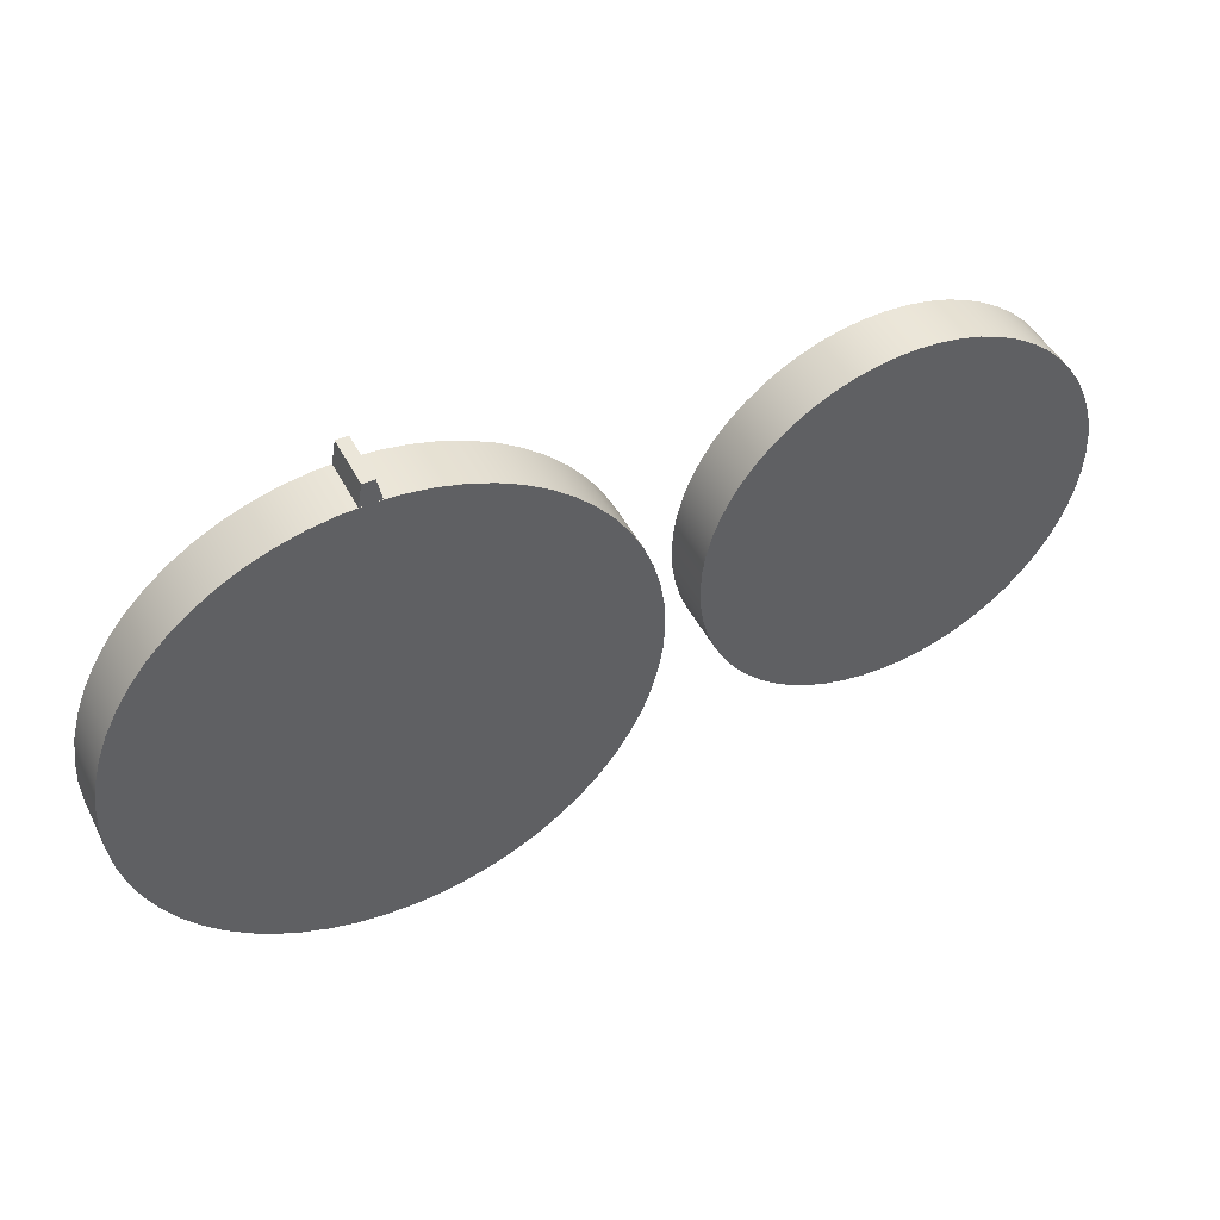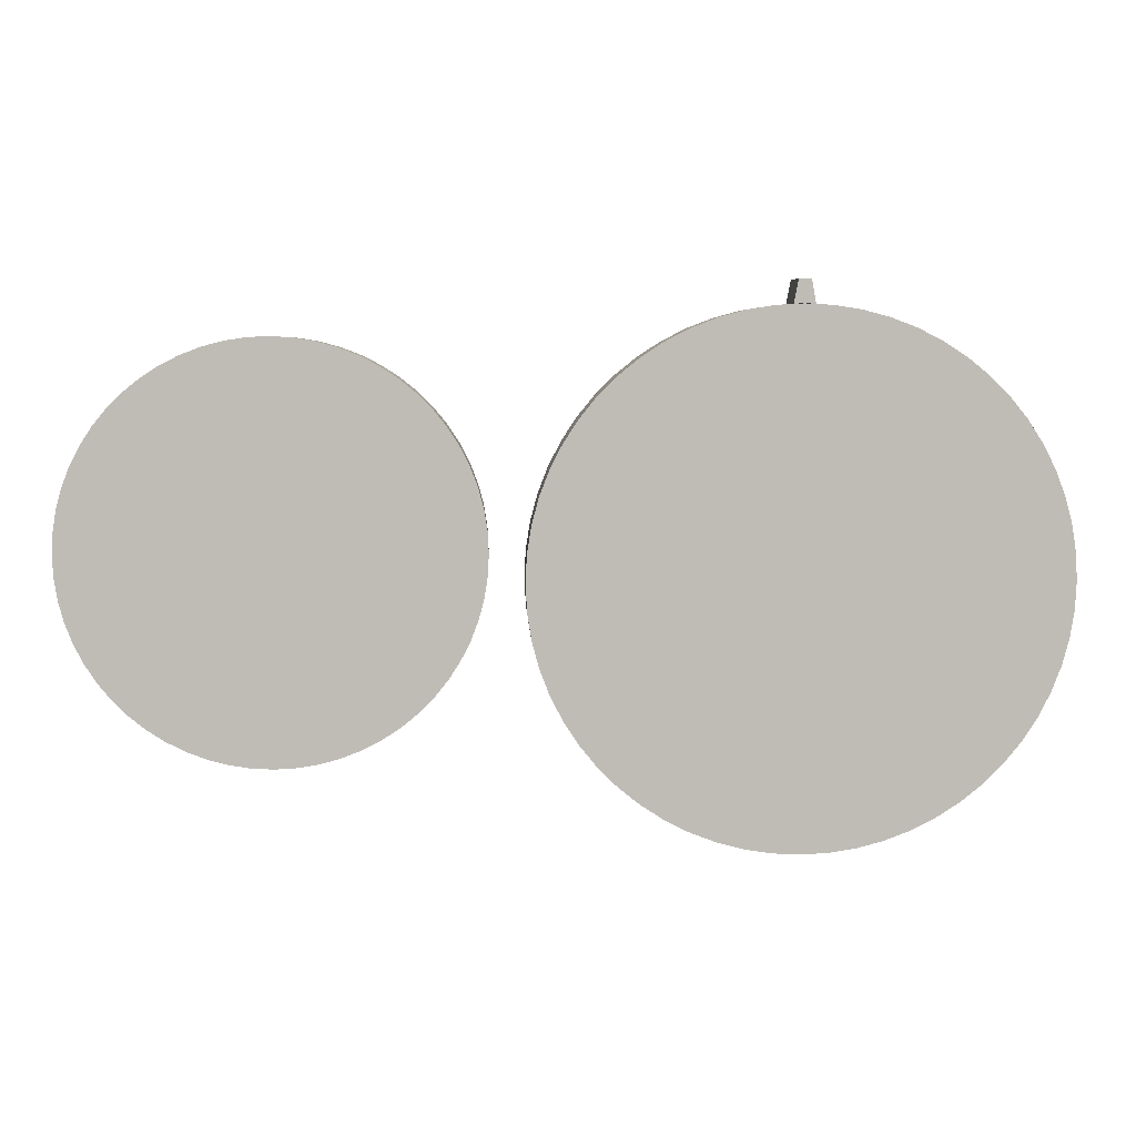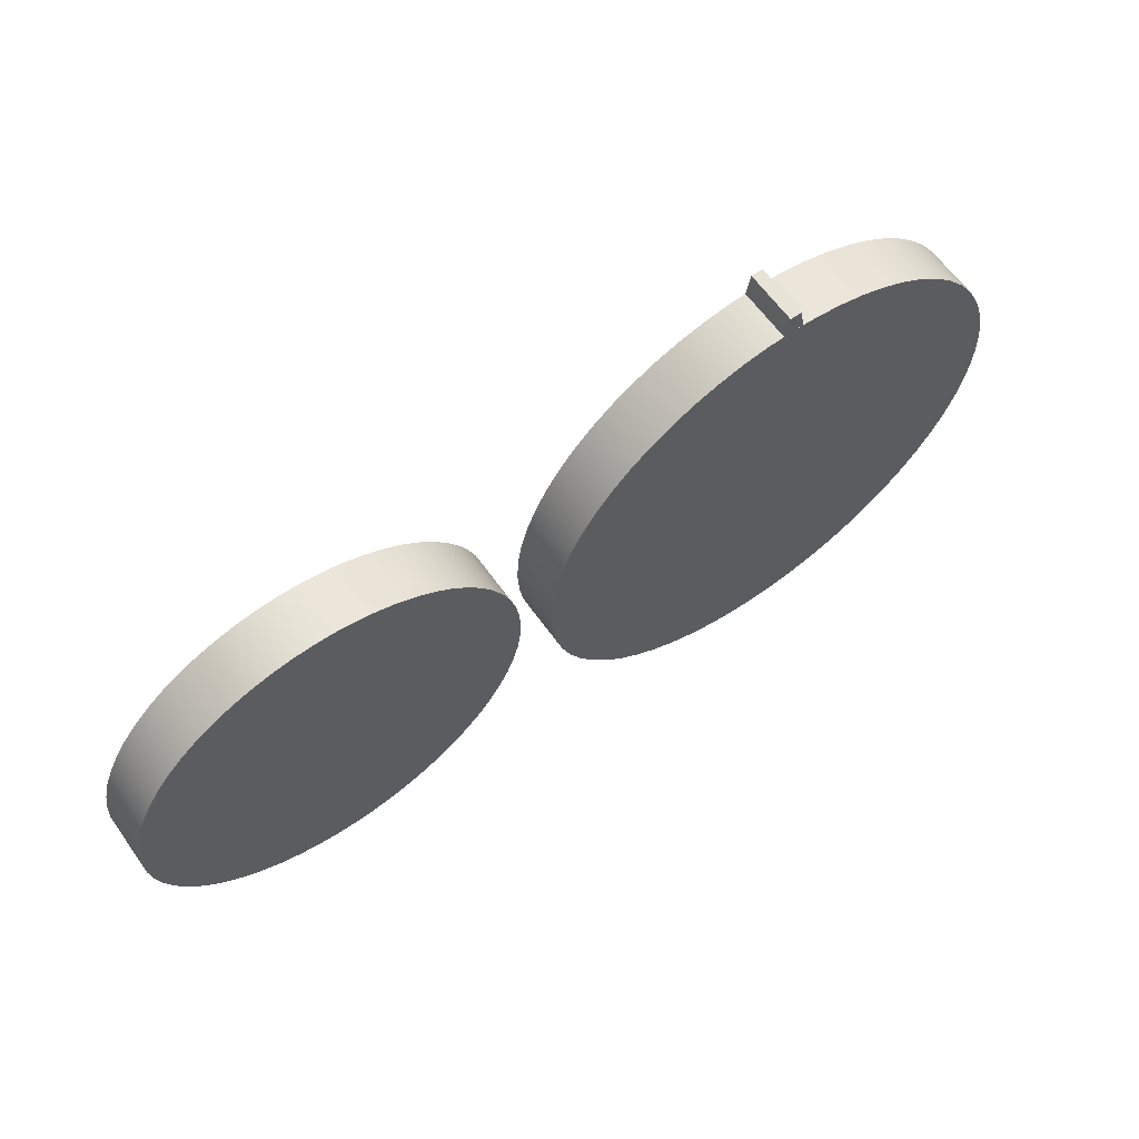
<metadata>
{"format":"obj","ext":"obj","renderer":"f3d","projection":"perspective","resolution":1024,"background":"white","views":[{"elev":46.7,"azim":-26.1,"up":"+Y"},{"elev":5.5,"azim":177.8,"up":"+Y"},{"elev":62.6,"azim":144.6,"up":"+Y"}]}
</metadata>
<code>
v -9.717 2.5 1
v -9.691 2.993 1
v -9.614 3.481 1
v -9.486 3.958 1
v -9.309 4.419 1
v -9.085 4.858 1
v -8.816 5.273 1
v -8.505 5.656 1
v -8.156 6.005 1
v -7.773 6.316 1
v -7.358 6.585 1
v -6.919 6.809 1
v -6.458 6.986 1
v -5.981 7.114 1
v -5.493 7.191 1
v -5 7.217 1
v -4.507 7.191 1
v -4.019 7.114 1
v -3.542 6.986 1
v -3.081 6.809 1
v -2.642 6.585 1
v -2.227 6.316 1
v -1.844 6.005 1
v -1.495 5.656 1
v -1.184 5.273 1
v -0.915 4.858 1
v -0.6908 4.419 1
v -0.5139 3.958 1
v -0.3861 3.481 1
v -0.3088 2.993 1
v -0.283 2.5 1
v -0.3088 2.007 1
v -0.3861 1.519 1
v -0.5139 1.042 1
v -0.6908 0.5814 1
v -0.915 0.1415 1
v -1.184 -0.2726 1
v -1.495 -0.6563 1
v -1.844 -1.005 1
v -2.227 -1.316 1
v -2.642 -1.585 1
v -3.081 -1.809 1
v -3.542 -1.986 1
v -4.019 -2.114 1
v -4.507 -2.191 1
v -5 -2.217 1
v -5.493 -2.191 1
v -5.981 -2.114 1
v -6.458 -1.986 1
v -6.919 -1.809 1
v -7.358 -1.585 1
v -7.773 -1.316 1
v -8.156 -1.005 1
v -8.505 -0.6563 1
v -8.816 -0.2726 1
v -9.085 0.1415 1
v -9.309 0.5814 1
v -9.486 1.042 1
v -9.614 1.519 1
v -9.691 2.007 1
v -9.717 2.5 0
v -9.691 2.007 0
v -9.614 1.519 0
v -9.486 1.042 0
v -9.309 0.5814 0
v -9.085 0.1415 0
v -8.816 -0.2726 0
v -8.505 -0.6563 0
v -8.156 -1.005 0
v -7.773 -1.316 0
v -7.358 -1.585 0
v -6.919 -1.809 0
v -6.458 -1.986 0
v -5.981 -2.114 0
v -5.493 -2.191 0
v -5 -2.217 0
v -4.507 -2.191 0
v -4.019 -2.114 0
v -3.542 -1.986 0
v -3.081 -1.809 0
v -2.642 -1.585 0
v -2.227 -1.316 0
v -1.844 -1.005 0
v -1.495 -0.6563 0
v -1.184 -0.2726 0
v -0.915 0.1415 0
v -0.6908 0.5814 0
v -0.5139 1.042 0
v -0.3861 1.519 0
v -0.3088 2.007 0
v -0.283 2.5 0
v -0.3088 2.993 0
v -0.3861 3.481 0
v -0.5139 3.958 0
v -0.6908 4.419 0
v -0.915 4.858 0
v -1.184 5.273 0
v -1.495 5.656 0
v -1.844 6.005 0
v -2.227 6.316 0
v -2.642 6.585 0
v -3.081 6.809 0
v -3.542 6.986 0
v -4.019 7.114 0
v -4.507 7.191 0
v -5 7.217 0
v -5.493 7.191 0
v -5.981 7.114 0
v -6.458 6.986 0
v -6.919 6.809 0
v -7.358 6.585 0
v -7.773 6.316 0
v -8.156 6.005 0
v -8.505 5.656 0
v -8.816 5.273 0
v -9.085 4.858 0
v -9.309 4.419 0
v -9.486 3.958 0
v -9.614 3.481 0
v -9.691 2.993 0
v -9.717 2.5 0
v -9.717 2.5 1
v -9.717 2.5 1
v -9.691 2.007 1
v -9.614 1.519 1
v -9.486 1.042 1
v -9.309 0.5814 1
v -9.085 0.1415 1
v -8.816 -0.2726 1
v -8.505 -0.6563 1
v -8.156 -1.005 1
v -7.773 -1.316 1
v -7.358 -1.585 1
v -6.919 -1.809 1
v -6.458 -1.986 1
v -5.981 -2.114 1
v -5.493 -2.191 1
v -5 -2.217 1
v -4.507 -2.191 1
v -4.019 -2.114 1
v -3.542 -1.986 1
v -3.081 -1.809 1
v -2.642 -1.585 1
v -2.227 -1.316 1
v -1.844 -1.005 1
v -1.495 -0.6563 1
v -1.184 -0.2726 1
v -0.915 0.1415 1
v -0.6908 0.5814 1
v -0.5139 1.042 1
v -0.3861 1.519 1
v -0.3088 2.007 1
v -0.283 2.5 1
v -0.3088 2.993 1
v -0.3861 3.481 1
v -0.5139 3.958 1
v -0.6908 4.419 1
v -0.915 4.858 1
v -1.184 5.273 1
v -1.495 5.656 1
v -1.844 6.005 1
v -2.227 6.316 1
v -2.642 6.585 1
v -3.081 6.809 1
v -3.542 6.986 1
v -4.019 7.114 1
v -4.507 7.191 1
v -5 7.217 1
v -5.493 7.191 1
v -5.981 7.114 1
v -6.458 6.986 1
v -6.919 6.809 1
v -7.358 6.585 1
v -7.773 6.316 1
v -8.156 6.005 1
v -8.505 5.656 1
v -8.816 5.273 1
v -9.085 4.858 1
v -9.309 4.419 1
v -9.486 3.958 1
v -9.614 3.481 1
v -9.691 2.993 1
v -9.717 2.5 0
v -9.691 2.993 0
v -9.614 3.481 0
v -9.486 3.958 0
v -9.309 4.419 0
v -9.085 4.858 0
v -8.816 5.273 0
v -8.505 5.656 0
v -8.156 6.005 0
v -7.773 6.316 0
v -7.358 6.585 0
v -6.919 6.809 0
v -6.458 6.986 0
v -5.981 7.114 0
v -5.493 7.191 0
v -5 7.217 0
v -4.507 7.191 0
v -4.019 7.114 0
v -3.542 6.986 0
v -3.081 6.809 0
v -2.642 6.585 0
v -2.227 6.316 0
v -1.844 6.005 0
v -1.495 5.656 0
v -1.184 5.273 0
v -0.915 4.858 0
v -0.6908 4.419 0
v -0.5139 3.958 0
v -0.3861 3.481 0
v -0.3088 2.993 0
v -0.283 2.5 0
v -0.3088 2.007 0
v -0.3861 1.519 0
v -0.5139 1.042 0
v -0.6908 0.5814 0
v -0.915 0.1415 0
v -1.184 -0.2726 0
v -1.495 -0.6563 0
v -1.844 -1.005 0
v -2.227 -1.316 0
v -2.642 -1.585 0
v -3.081 -1.809 0
v -3.542 -1.986 0
v -4.019 -2.114 0
v -4.507 -2.191 0
v -5 -2.217 0
v -5.493 -2.191 0
v -5.981 -2.114 0
v -6.458 -1.986 0
v -6.919 -1.809 0
v -7.358 -1.585 0
v -7.773 -1.316 0
v -8.156 -1.005 0
v -8.505 -0.6563 0
v -8.816 -0.2726 0
v -9.085 0.1415 0
v -9.309 0.5814 0
v -9.486 1.042 0
v -9.614 1.519 0
v -9.691 2.007 0
v -5.187 7.213 1
v -5.111 7.637 1
v -5.111 7.637 0
v -5.187 7.213 0
v -4.807 7.213 1
v -4.934 7.217 1
v -5.061 7.217 1
v -5.187 7.213 1
v -5.187 7.213 0
v -5.061 7.217 0
v -4.934 7.217 0
v -4.807 7.213 0
v -4.89 7.637 1
v -4.807 7.213 1
v -4.807 7.213 0
v -4.89 7.637 0
v -5.111 7.637 1
v -4.89 7.637 1
v -4.89 7.637 0
v -5.111 7.637 0
v -4.89 7.637 1
v -5.111 7.637 1
v -5.187 7.213 1
v -5.061 7.217 1
v -4.934 7.217 1
v -4.807 7.213 1
v -5.111 7.637 0
v -4.89 7.637 0
v -4.807 7.213 0
v -4.934 7.217 0
v -5.061 7.217 0
v -5.187 7.213 0
v 0.3324 3 1
v 0.3525 3.383 1
v 0.4126 3.763 1
v 0.5119 4.133 1
v 0.6495 4.492 1
v 0.8238 4.834 1
v 1.033 5.156 1
v 1.274 5.454 1
v 1.546 5.726 1
v 1.844 5.967 1
v 2.166 6.176 1
v 2.508 6.35 1
v 2.867 6.488 1
v 3.237 6.587 1
v 3.617 6.647 1
v 4 6.668 1
v 4.383 6.647 1
v 4.763 6.587 1
v 5.133 6.488 1
v 5.492 6.35 1
v 5.834 6.176 1
v 6.156 5.967 1
v 6.454 5.726 1
v 6.726 5.454 1
v 6.967 5.156 1
v 7.176 4.834 1
v 7.35 4.492 1
v 7.488 4.133 1
v 7.587 3.763 1
v 7.647 3.383 1
v 7.668 3 1
v 7.647 2.617 1
v 7.587 2.237 1
v 7.488 1.867 1
v 7.35 1.508 1
v 7.176 1.166 1
v 6.967 0.8443 1
v 6.726 0.5459 1
v 6.454 0.2745 1
v 6.156 0.03289 1
v 5.834 -0.1762 1
v 5.492 -0.3505 1
v 5.133 -0.4881 1
v 4.763 -0.5874 1
v 4.383 -0.6475 1
v 4 -0.6676 1
v 3.617 -0.6475 1
v 3.237 -0.5874 1
v 2.867 -0.4881 1
v 2.508 -0.3505 1
v 2.166 -0.1762 1
v 1.844 0.03289 1
v 1.546 0.2745 1
v 1.274 0.5459 1
v 1.033 0.8443 1
v 0.8238 1.166 1
v 0.6495 1.508 1
v 0.5119 1.867 1
v 0.4126 2.237 1
v 0.3525 2.617 1
v 0.3324 3 0
v 0.3525 2.617 0
v 0.4126 2.237 0
v 0.5119 1.867 0
v 0.6495 1.508 0
v 0.8238 1.166 0
v 1.033 0.8443 0
v 1.274 0.5459 0
v 1.546 0.2745 0
v 1.844 0.03289 0
v 2.166 -0.1762 0
v 2.508 -0.3505 0
v 2.867 -0.4881 0
v 3.237 -0.5874 0
v 3.617 -0.6475 0
v 4 -0.6676 0
v 4.383 -0.6475 0
v 4.763 -0.5874 0
v 5.133 -0.4881 0
v 5.492 -0.3505 0
v 5.834 -0.1762 0
v 6.156 0.03289 0
v 6.454 0.2745 0
v 6.726 0.5459 0
v 6.967 0.8443 0
v 7.176 1.166 0
v 7.35 1.508 0
v 7.488 1.867 0
v 7.587 2.237 0
v 7.647 2.617 0
v 7.668 3 0
v 7.647 3.383 0
v 7.587 3.763 0
v 7.488 4.133 0
v 7.35 4.492 0
v 7.176 4.834 0
v 6.967 5.156 0
v 6.726 5.454 0
v 6.454 5.726 0
v 6.156 5.967 0
v 5.834 6.176 0
v 5.492 6.35 0
v 5.133 6.488 0
v 4.763 6.587 0
v 4.383 6.647 0
v 4 6.668 0
v 3.617 6.647 0
v 3.237 6.587 0
v 2.867 6.488 0
v 2.508 6.35 0
v 2.166 6.176 0
v 1.844 5.967 0
v 1.546 5.726 0
v 1.274 5.454 0
v 1.033 5.156 0
v 0.8238 4.834 0
v 0.6495 4.492 0
v 0.5119 4.133 0
v 0.4126 3.763 0
v 0.3525 3.383 0
v 0.3324 3 0
v 0.3324 3 1
v 0.3324 3 1
v 0.3525 2.617 1
v 0.4126 2.237 1
v 0.5119 1.867 1
v 0.6495 1.508 1
v 0.8238 1.166 1
v 1.033 0.8443 1
v 1.274 0.5459 1
v 1.546 0.2745 1
v 1.844 0.03289 1
v 2.166 -0.1762 1
v 2.508 -0.3505 1
v 2.867 -0.4881 1
v 3.237 -0.5874 1
v 3.617 -0.6475 1
v 4 -0.6676 1
v 4.383 -0.6475 1
v 4.763 -0.5874 1
v 5.133 -0.4881 1
v 5.492 -0.3505 1
v 5.834 -0.1762 1
v 6.156 0.03289 1
v 6.454 0.2745 1
v 6.726 0.5459 1
v 6.967 0.8443 1
v 7.176 1.166 1
v 7.35 1.508 1
v 7.488 1.867 1
v 7.587 2.237 1
v 7.647 2.617 1
v 7.668 3 1
v 7.647 3.383 1
v 7.587 3.763 1
v 7.488 4.133 1
v 7.35 4.492 1
v 7.176 4.834 1
v 6.967 5.156 1
v 6.726 5.454 1
v 6.454 5.726 1
v 6.156 5.967 1
v 5.834 6.176 1
v 5.492 6.35 1
v 5.133 6.488 1
v 4.763 6.587 1
v 4.383 6.647 1
v 4 6.668 1
v 3.617 6.647 1
v 3.237 6.587 1
v 2.867 6.488 1
v 2.508 6.35 1
v 2.166 6.176 1
v 1.844 5.967 1
v 1.546 5.726 1
v 1.274 5.454 1
v 1.033 5.156 1
v 0.8238 4.834 1
v 0.6495 4.492 1
v 0.5119 4.133 1
v 0.4126 3.763 1
v 0.3525 3.383 1
v 0.3324 3 0
v 0.3525 3.383 0
v 0.4126 3.763 0
v 0.5119 4.133 0
v 0.6495 4.492 0
v 0.8238 4.834 0
v 1.033 5.156 0
v 1.274 5.454 0
v 1.546 5.726 0
v 1.844 5.967 0
v 2.166 6.176 0
v 2.508 6.35 0
v 2.867 6.488 0
v 3.237 6.587 0
v 3.617 6.647 0
v 4 6.668 0
v 4.383 6.647 0
v 4.763 6.587 0
v 5.133 6.488 0
v 5.492 6.35 0
v 5.834 6.176 0
v 6.156 5.967 0
v 6.454 5.726 0
v 6.726 5.454 0
v 6.967 5.156 0
v 7.176 4.834 0
v 7.35 4.492 0
v 7.488 4.133 0
v 7.587 3.763 0
v 7.647 3.383 0
v 7.668 3 0
v 7.647 2.617 0
v 7.587 2.237 0
v 7.488 1.867 0
v 7.35 1.508 0
v 7.176 1.166 0
v 6.967 0.8443 0
v 6.726 0.5459 0
v 6.454 0.2745 0
v 6.156 0.03289 0
v 5.834 -0.1762 0
v 5.492 -0.3505 0
v 5.133 -0.4881 0
v 4.763 -0.5874 0
v 4.383 -0.6475 0
v 4 -0.6676 0
v 3.617 -0.6475 0
v 3.237 -0.5874 0
v 2.867 -0.4881 0
v 2.508 -0.3505 0
v 2.166 -0.1762 0
v 1.844 0.03289 0
v 1.546 0.2745 0
v 1.274 0.5459 0
v 1.033 0.8443 0
v 0.8238 1.166 0
v 0.6495 1.508 0
v 0.5119 1.867 0
v 0.4126 2.237 0
v 0.3525 2.617 0
g 6b88691e-e2df-11ea-9a71-54bf646e7e1f
f 2 120 1
f 1 120 121
f 122 61 60
f 60 61 62
f 60 62 59
f 59 62 63
f 59 63 58
f 58 63 64
f 58 64 57
f 57 64 65
f 57 65 56
f 56 65 66
f 56 66 55
f 55 66 67
f 55 67 54
f 54 67 68
f 54 68 53
f 53 68 69
f 53 69 52
f 52 69 70
f 52 70 51
f 51 70 71
f 51 71 50
f 50 71 72
f 50 72 49
f 49 72 73
f 49 73 48
f 48 73 74
f 48 74 47
f 47 74 75
f 47 75 46
f 46 75 76
f 46 76 45
f 45 76 77
f 45 77 44
f 44 77 78
f 44 78 43
f 43 78 79
f 43 79 42
f 42 79 80
f 42 80 41
f 41 80 81
f 41 81 40
f 40 81 82
f 40 82 39
f 39 82 83
f 39 83 38
f 38 83 84
f 38 84 37
f 37 84 85
f 37 85 36
f 36 85 86
f 36 86 35
f 35 86 87
f 35 87 34
f 34 87 88
f 34 88 33
f 33 88 89
f 33 89 32
f 32 89 90
f 32 90 31
f 31 90 91
f 31 91 30
f 30 91 92
f 30 92 29
f 29 92 93
f 29 93 28
f 28 93 94
f 28 94 27
f 27 94 95
f 27 95 26
f 26 95 96
f 26 96 25
f 25 96 97
f 25 97 24
f 24 97 98
f 24 98 23
f 23 98 99
f 23 99 22
f 22 99 100
f 22 100 21
f 21 100 101
f 21 101 20
f 20 101 102
f 20 102 19
f 19 102 103
f 19 103 18
f 18 103 104
f 18 104 17
f 17 104 105
f 17 105 16
f 16 105 106
f 16 106 15
f 15 106 107
f 15 107 14
f 14 107 108
f 14 108 13
f 13 108 109
f 13 109 12
f 12 109 110
f 12 110 11
f 11 110 111
f 11 111 10
f 10 111 112
f 10 112 9
f 9 112 113
f 9 113 8
f 8 113 114
f 8 114 7
f 7 114 115
f 7 115 6
f 6 115 116
f 6 116 5
f 5 116 117
f 5 117 4
f 4 117 118
f 4 118 3
f 3 118 119
f 3 119 2
f 2 119 120
g 6b88901a-e2df-11ea-87d2-54bf646e7e1f
f 124 152 123
f 123 152 153
f 123 153 182
f 182 153 154
f 182 154 181
f 181 154 155
f 181 155 180
f 180 155 156
f 180 156 179
f 179 156 157
f 179 157 178
f 178 157 158
f 178 158 177
f 177 158 159
f 177 159 176
f 176 159 160
f 176 160 175
f 175 160 161
f 175 161 174
f 174 161 162
f 174 162 173
f 173 162 163
f 173 163 172
f 172 163 164
f 172 164 171
f 171 164 165
f 171 165 170
f 170 165 166
f 170 166 169
f 169 166 167
f 169 167 168
f 152 124 151
f 151 124 125
f 151 125 150
f 150 125 126
f 150 126 149
f 149 126 127
f 149 127 148
f 148 127 128
f 148 128 147
f 147 128 129
f 147 129 146
f 146 129 130
f 146 130 145
f 145 130 131
f 145 131 144
f 144 131 132
f 144 132 143
f 143 132 133
f 143 133 142
f 142 133 134
f 142 134 141
f 141 134 135
f 141 135 140
f 140 135 136
f 140 136 139
f 139 136 137
f 139 137 138
g 6b88b71c-e2df-11ea-bfbe-54bf646e7e1f
f 184 212 183
f 183 212 213
f 183 213 242
f 242 213 214
f 242 214 241
f 241 214 215
f 241 215 240
f 240 215 216
f 240 216 239
f 239 216 217
f 239 217 238
f 238 217 218
f 238 218 237
f 237 218 219
f 237 219 236
f 236 219 220
f 236 220 235
f 235 220 221
f 235 221 234
f 234 221 222
f 234 222 233
f 233 222 223
f 233 223 232
f 232 223 224
f 232 224 231
f 231 224 225
f 231 225 230
f 230 225 226
f 230 226 229
f 229 226 227
f 229 227 228
f 212 184 211
f 211 184 185
f 211 185 210
f 210 185 186
f 210 186 209
f 209 186 187
f 209 187 208
f 208 187 188
f 208 188 207
f 207 188 189
f 207 189 206
f 206 189 190
f 206 190 205
f 205 190 191
f 205 191 204
f 204 191 192
f 204 192 203
f 203 192 193
f 203 193 202
f 202 193 194
f 202 194 201
f 201 194 195
f 201 195 200
f 200 195 196
f 200 196 199
f 199 196 197
f 199 197 198
g 6bb31d9c-e2df-11ea-b5ab-54bf646e7e1f
f 243 244 246
f 246 244 245
g 6bb344a8-e2df-11ea-b166-54bf646e7e1f
f 254 247 253
f 253 247 248
f 253 248 252
f 252 248 249
f 252 249 251
f 251 249 250
g 6bb392b4-e2df-11ea-aca2-54bf646e7e1f
f 255 256 258
f 258 256 257
g 6bb3e0b4-e2df-11ea-877e-54bf646e7e1f
f 259 260 262
f 262 260 261
g 6bb42ee6-e2df-11ea-a25c-54bf646e7e1f
f 264 266 263
f 263 266 267
f 263 267 268
f 264 265 266
g 6bb47d10-e2df-11ea-a055-54bf646e7e1f
f 274 269 273
f 273 269 270
f 273 270 272
f 272 270 271
g 6bddf980-e2df-11ea-b5f5-54bf646e7e1f
f 276 394 275
f 275 394 395
f 396 335 334
f 334 335 336
f 334 336 333
f 333 336 337
f 333 337 332
f 332 337 338
f 332 338 331
f 331 338 339
f 331 339 330
f 330 339 340
f 330 340 329
f 329 340 341
f 329 341 328
f 328 341 342
f 328 342 327
f 327 342 343
f 327 343 326
f 326 343 344
f 326 344 325
f 325 344 345
f 325 345 324
f 324 345 346
f 324 346 323
f 323 346 347
f 323 347 322
f 322 347 348
f 322 348 321
f 321 348 349
f 321 349 320
f 320 349 350
f 320 350 319
f 319 350 351
f 319 351 318
f 318 351 352
f 318 352 317
f 317 352 353
f 317 353 316
f 316 353 354
f 316 354 315
f 315 354 355
f 315 355 314
f 314 355 356
f 314 356 313
f 313 356 357
f 313 357 312
f 312 357 358
f 312 358 311
f 311 358 359
f 311 359 310
f 310 359 360
f 310 360 309
f 309 360 361
f 309 361 308
f 308 361 362
f 308 362 307
f 307 362 363
f 307 363 306
f 306 363 364
f 306 364 305
f 305 364 365
f 305 365 304
f 304 365 366
f 304 366 303
f 303 366 367
f 303 367 302
f 302 367 368
f 302 368 301
f 301 368 369
f 301 369 300
f 300 369 370
f 300 370 299
f 299 370 371
f 299 371 298
f 298 371 372
f 298 372 297
f 297 372 373
f 297 373 296
f 296 373 374
f 296 374 295
f 295 374 375
f 295 375 294
f 294 375 376
f 294 376 293
f 293 376 377
f 293 377 292
f 292 377 378
f 292 378 291
f 291 378 379
f 291 379 290
f 290 379 380
f 290 380 289
f 289 380 381
f 289 381 288
f 288 381 382
f 288 382 287
f 287 382 383
f 287 383 286
f 286 383 384
f 286 384 285
f 285 384 385
f 285 385 284
f 284 385 386
f 284 386 283
f 283 386 387
f 283 387 282
f 282 387 388
f 282 388 281
f 281 388 389
f 281 389 280
f 280 389 390
f 280 390 279
f 279 390 391
f 279 391 278
f 278 391 392
f 278 392 277
f 277 392 393
f 277 393 276
f 276 393 394
g 6bde47b4-e2df-11ea-8d9d-54bf646e7e1f
f 398 426 397
f 397 426 427
f 397 427 456
f 456 427 428
f 456 428 455
f 455 428 429
f 455 429 454
f 454 429 430
f 454 430 453
f 453 430 431
f 453 431 452
f 452 431 432
f 452 432 451
f 451 432 433
f 451 433 450
f 450 433 434
f 450 434 449
f 449 434 435
f 449 435 448
f 448 435 436
f 448 436 447
f 447 436 437
f 447 437 446
f 446 437 438
f 446 438 445
f 445 438 439
f 445 439 444
f 444 439 440
f 444 440 443
f 443 440 441
f 443 441 442
f 426 398 425
f 425 398 399
f 425 399 424
f 424 399 400
f 424 400 423
f 423 400 401
f 423 401 422
f 422 401 402
f 422 402 421
f 421 402 403
f 421 403 420
f 420 403 404
f 420 404 419
f 419 404 405
f 419 405 418
f 418 405 406
f 418 406 417
f 417 406 407
f 417 407 416
f 416 407 408
f 416 408 415
f 415 408 409
f 415 409 414
f 414 409 410
f 414 410 413
f 413 410 411
f 413 411 412
g 6bde95b4-e2df-11ea-acda-54bf646e7e1f
f 458 486 457
f 457 486 487
f 457 487 516
f 516 487 488
f 516 488 515
f 515 488 489
f 515 489 514
f 514 489 490
f 514 490 513
f 513 490 491
f 513 491 512
f 512 491 492
f 512 492 511
f 511 492 493
f 511 493 510
f 510 493 494
f 510 494 509
f 509 494 495
f 509 495 508
f 508 495 496
f 508 496 507
f 507 496 497
f 507 497 506
f 506 497 498
f 506 498 505
f 505 498 499
f 505 499 504
f 504 499 500
f 504 500 503
f 503 500 501
f 503 501 502
f 486 458 485
f 485 458 459
f 485 459 484
f 484 459 460
f 484 460 483
f 483 460 461
f 483 461 482
f 482 461 462
f 482 462 481
f 481 462 463
f 481 463 480
f 480 463 464
f 480 464 479
f 479 464 465
f 479 465 478
f 478 465 466
f 478 466 477
f 477 466 467
f 477 467 476
f 476 467 468
f 476 468 475
f 475 468 469
f 475 469 474
f 474 469 470
f 474 470 473
f 473 470 471
f 473 471 472

</code>
